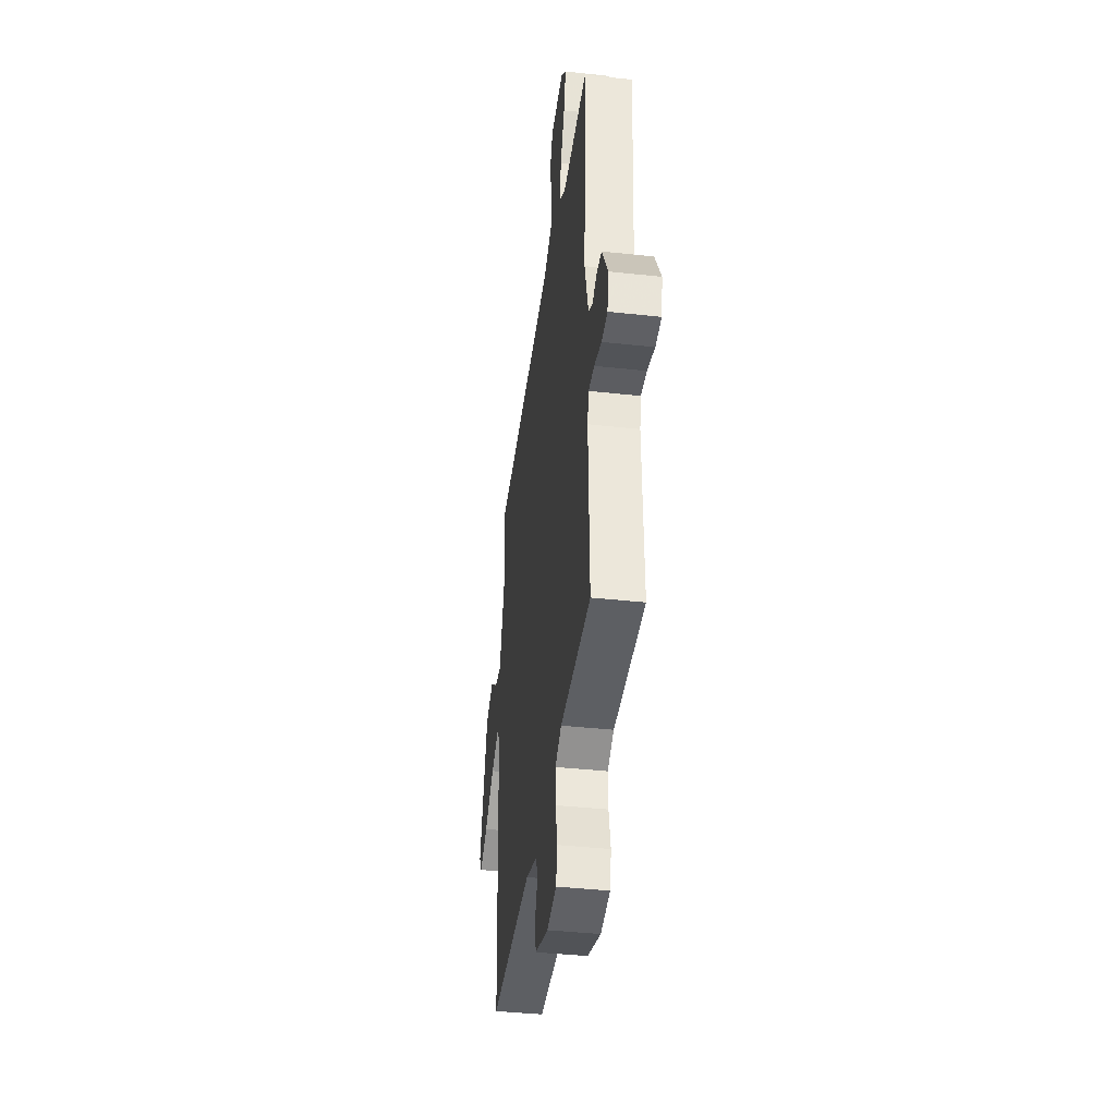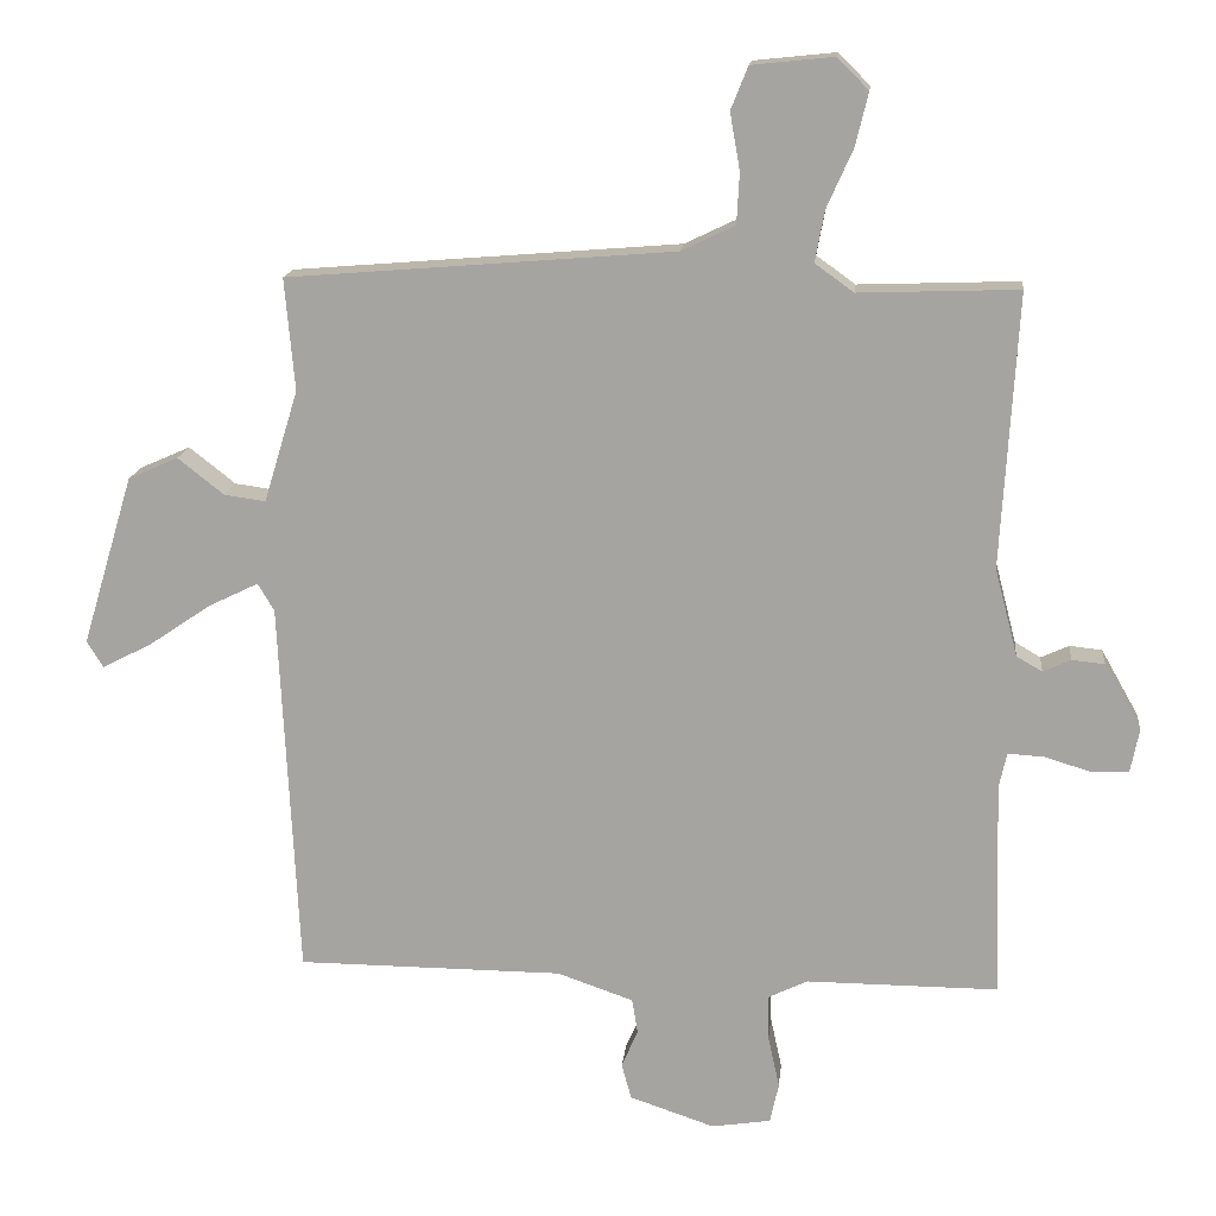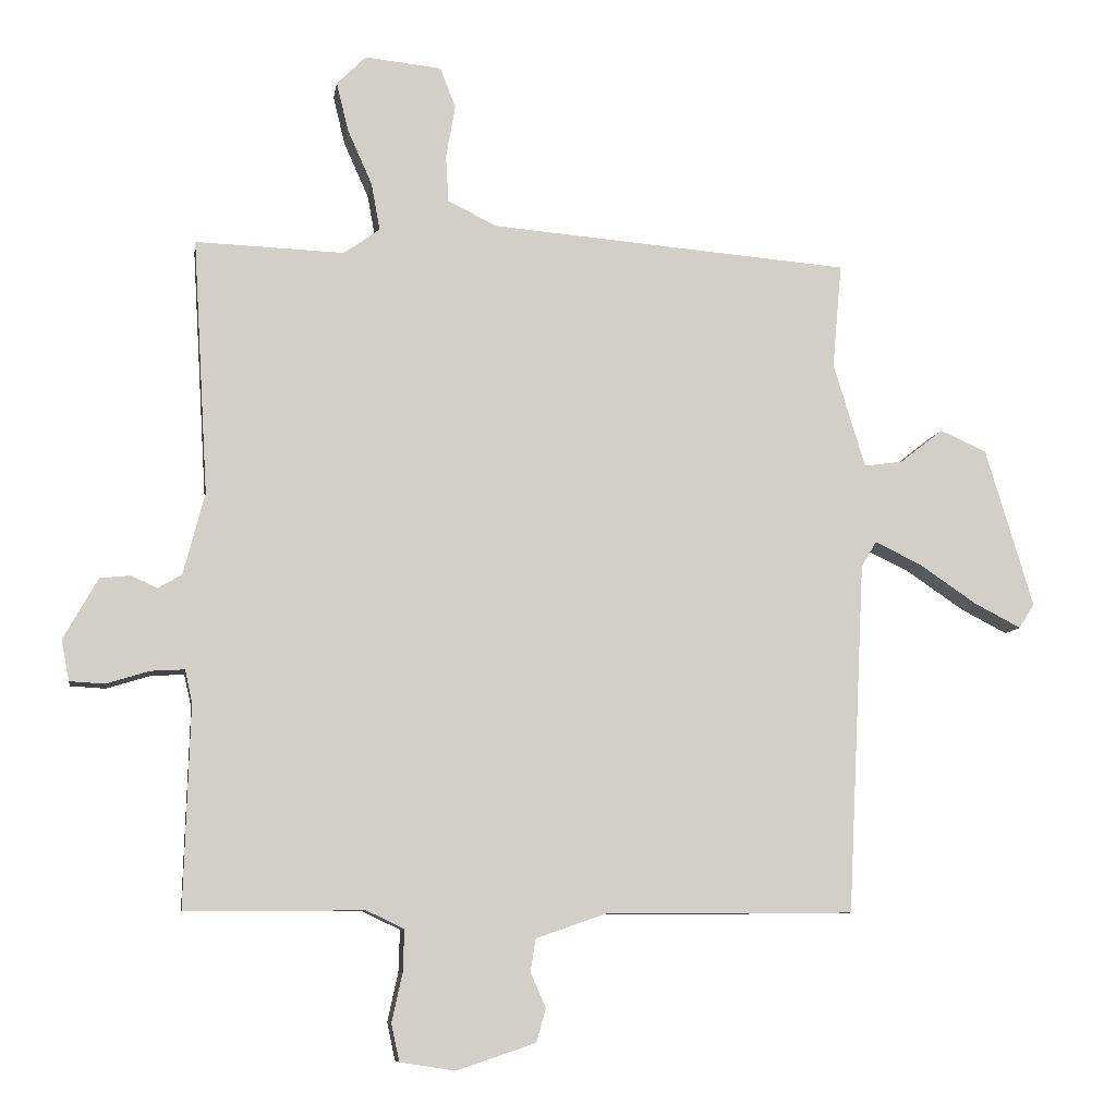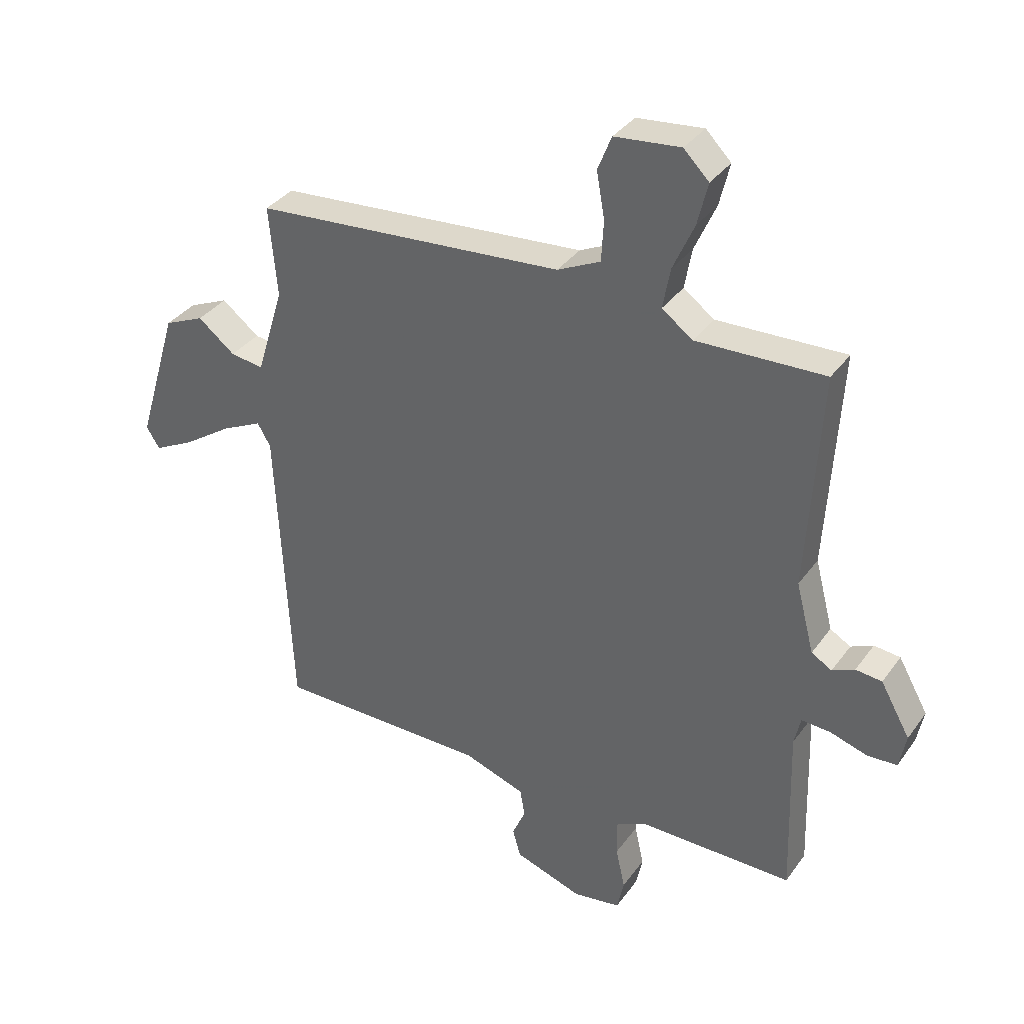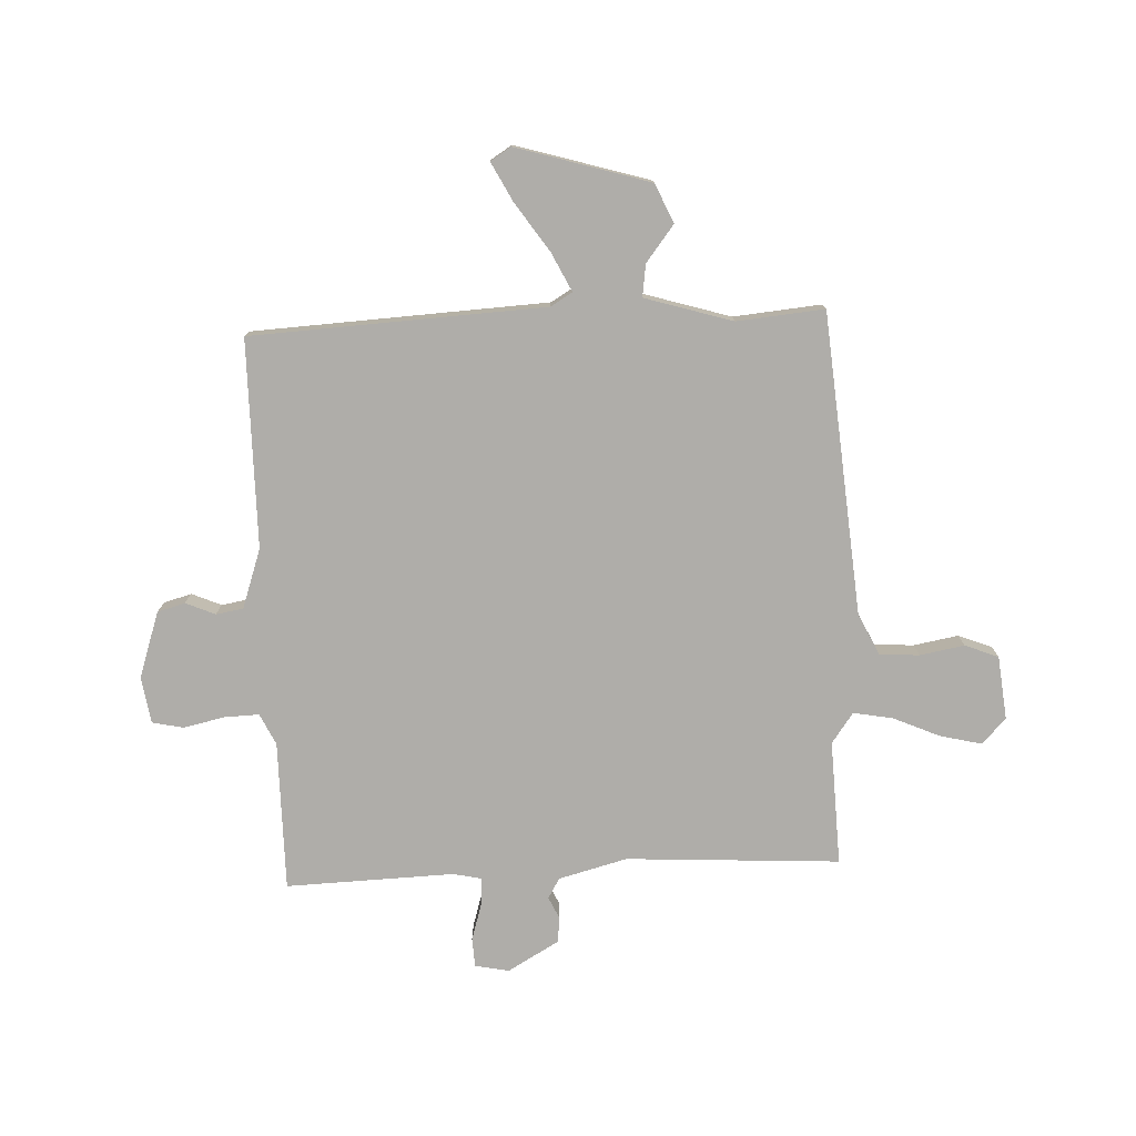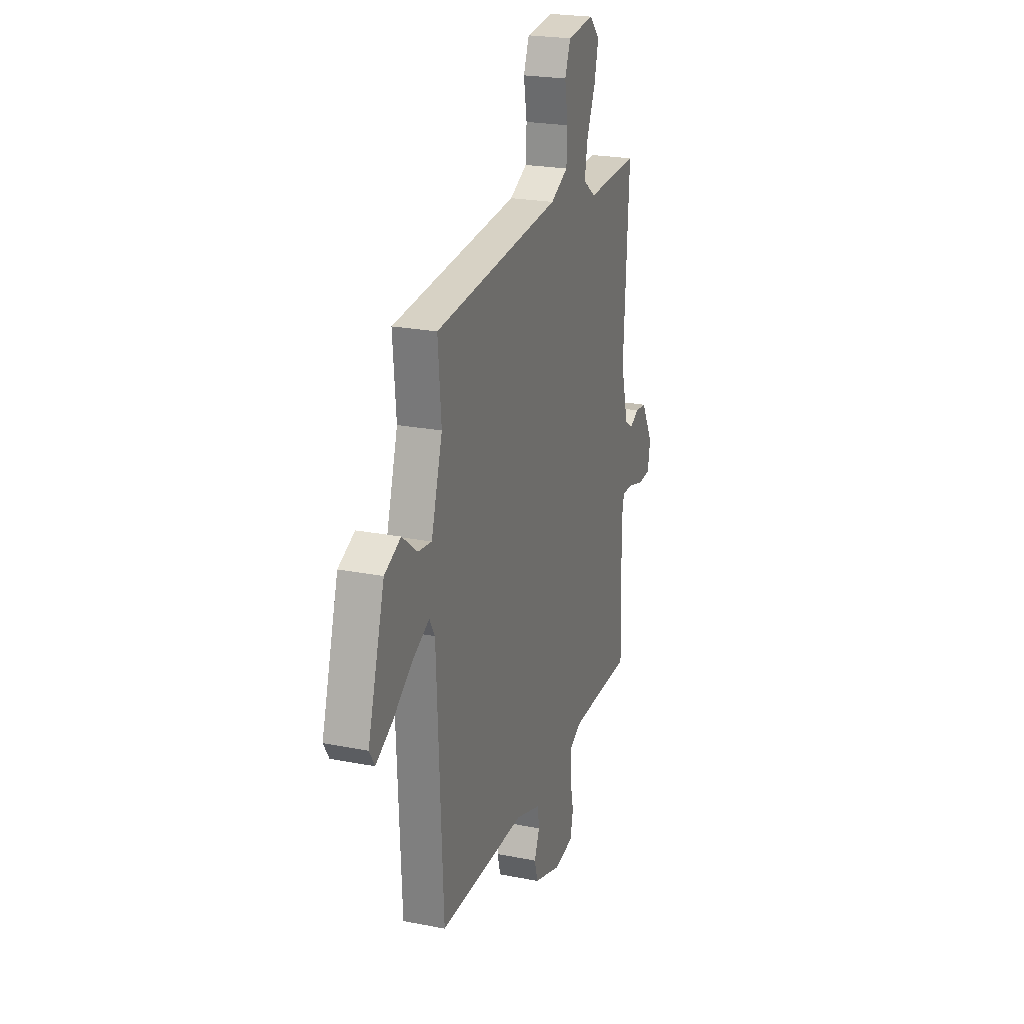
<metadata>
{"format":"obj","ext":"obj","renderer":"f3d","projection":"perspective","resolution":1024,"background":"white","views":[{"elev":-40.2,"azim":82.3,"up":"+Z"},{"elev":15.4,"azim":5.9,"up":"+Z"},{"elev":-8.6,"azim":171.3,"up":"+Z"},{"elev":35.3,"azim":30.8,"up":"+Z"},{"elev":-77.3,"azim":-87.3,"up":"+Y"},{"elev":23.1,"azim":-71.5,"up":"+Z"}]}
</metadata>
<code>
v 0.5 0.07 0.5
v 0.477 0.07 0.116
v 0.509 0.07 -0.007
v 0.545 0.07 -0.028
v 0.584 0.07 -0.01
v 0.63 0.07 -0.015
v 0.682 0.07 -0.107
v 0.67 0.07 -0.168
v 0.618 0.07 -0.171
v 0.553 0.07 -0.151
v 0.502 0.07 -0.148
v 0.491 0.07 -0.198
v 0.5 0.07 -0.5
v 0.231 0.07 -0.499
v 0.175 0.07 -0.526
v 0.177 0.07 -0.589
v 0.193 0.07 -0.662
v 0.181 0.07 -0.718
v 0.098 0.07 -0.731
v -0.021 0.07 -0.691
v -0.035 0.07 -0.641
v -0.012 0.07 -0.588
v -0.02 0.07 -0.539
v -0.127 0.07 -0.502
v -0.5 0.07 -0.5
v -0.526 0.07 0.028
v -0.549 0.07 0.067
v -0.619 0.07 0.033
v -0.706 0.07 -0.026
v -0.776 0.07 -0.062
v -0.799 0.07 -0.025
v -0.727 0.07 0.214
v -0.657 0.07 0.245
v -0.592 0.07 0.194
v -0.534 0.07 0.186
v -0.486 0.07 0.343
v -0.5 0.07 0.5
v 0.042 0.07 0.544
v 0.117 0.07 0.58
v 0.121 0.07 0.651
v 0.107 0.07 0.731
v 0.131 0.07 0.791
v 0.246 0.07 0.803
v 0.29 0.07 0.759
v 0.272 0.07 0.685
v 0.235 0.07 0.602
v 0.222 0.07 0.531
v 0.276 0.07 0.492
v 0.5 0 0.5
v 0.477 0 0.116
v 0.509 0 -0.007
v 0.545 0 -0.028
v 0.584 0 -0.01
v 0.63 0 -0.015
v 0.682 0 -0.107
v 0.67 0 -0.168
v 0.618 0 -0.171
v 0.553 0 -0.151
v 0.502 0 -0.148
v 0.491 0 -0.198
v 0.5 0 -0.5
v 0.231 0 -0.499
v 0.175 0 -0.526
v 0.177 0 -0.589
v 0.193 0 -0.662
v 0.181 0 -0.718
v 0.098 0 -0.731
v -0.021 0 -0.691
v -0.035 0 -0.641
v -0.012 0 -0.588
v -0.02 0 -0.539
v -0.127 0 -0.502
v -0.5 0 -0.5
v -0.526 0 0.028
v -0.549 0 0.067
v -0.619 0 0.033
v -0.706 0 -0.026
v -0.776 0 -0.062
v -0.799 0 -0.025
v -0.727 0 0.214
v -0.657 0 0.245
v -0.592 0 0.194
v -0.534 0 0.186
v -0.486 0 0.343
v -0.5 0 0.5
v 0.042 0 0.544
v 0.117 0 0.58
v 0.121 0 0.651
v 0.107 0 0.731
v 0.131 0 0.791
v 0.246 0 0.803
v 0.29 0 0.759
v 0.272 0 0.685
v 0.235 0 0.602
v 0.222 0 0.531
v 0.276 0 0.492
f 44 45 46
f 43 44 46
f 42 43 46
f 41 42 46
f 40 41 46
f 39 40 46 47
f 38 39 47 48
f 36 37 38 48
f 32 33 34
f 31 32 34
f 30 31 34
f 29 30 34
f 28 29 34
f 27 28 34 35
f 48 1 2
f 36 48 2
f 35 36 2
f 27 35 2
f 26 27 2
f 20 21 22
f 19 20 22
f 18 19 22
f 17 18 22
f 16 17 22
f 15 16 22 23
f 14 15 23 24
f 12 13 14
f 26 2 3
f 25 26 3
f 24 25 3
f 14 24 3
f 12 14 3
f 11 12 3
f 8 9 10
f 7 8 10
f 6 7 10
f 5 6 10
f 4 5 10
f 3 4 10 11
f 94 93 92
f 94 92 91
f 94 91 90
f 94 90 89
f 94 89 88
f 95 94 88 87
f 96 95 87 86
f 96 86 85 84
f 82 81 80
f 82 80 79
f 82 79 78
f 82 78 77
f 82 77 76
f 83 82 76 75
f 50 49 96
f 50 96 84
f 50 84 83
f 50 83 75
f 50 75 74
f 70 69 68
f 70 68 67
f 70 67 66
f 70 66 65
f 70 65 64
f 71 70 64 63
f 72 71 63 62
f 62 61 60
f 51 50 74
f 51 74 73
f 51 73 72
f 51 72 62
f 51 62 60
f 51 60 59
f 58 57 56
f 58 56 55
f 58 55 54
f 58 54 53
f 58 53 52
f 59 58 52 51
f 1 49 50 2
f 2 50 51 3
f 3 51 52 4
f 4 52 53 5
f 5 53 54 6
f 6 54 55 7
f 7 55 56 8
f 8 56 57 9
f 9 57 58 10
f 10 58 59 11
f 11 59 60 12
f 12 60 61 13
f 13 61 62 14
f 14 62 63 15
f 15 63 64 16
f 16 64 65 17
f 17 65 66 18
f 18 66 67 19
f 19 67 68 20
f 20 68 69 21
f 21 69 70 22
f 22 70 71 23
f 23 71 72 24
f 24 72 73 25
f 25 73 74 26
f 26 74 75 27
f 27 75 76 28
f 28 76 77 29
f 29 77 78 30
f 30 78 79 31
f 31 79 80 32
f 32 80 81 33
f 33 81 82 34
f 34 82 83 35
f 35 83 84 36
f 36 84 85 37
f 37 85 86 38
f 38 86 87 39
f 39 87 88 40
f 40 88 89 41
f 41 89 90 42
f 42 90 91 43
f 43 91 92 44
f 44 92 93 45
f 45 93 94 46
f 46 94 95 47
f 47 95 96 48
f 48 96 49 1

</code>
